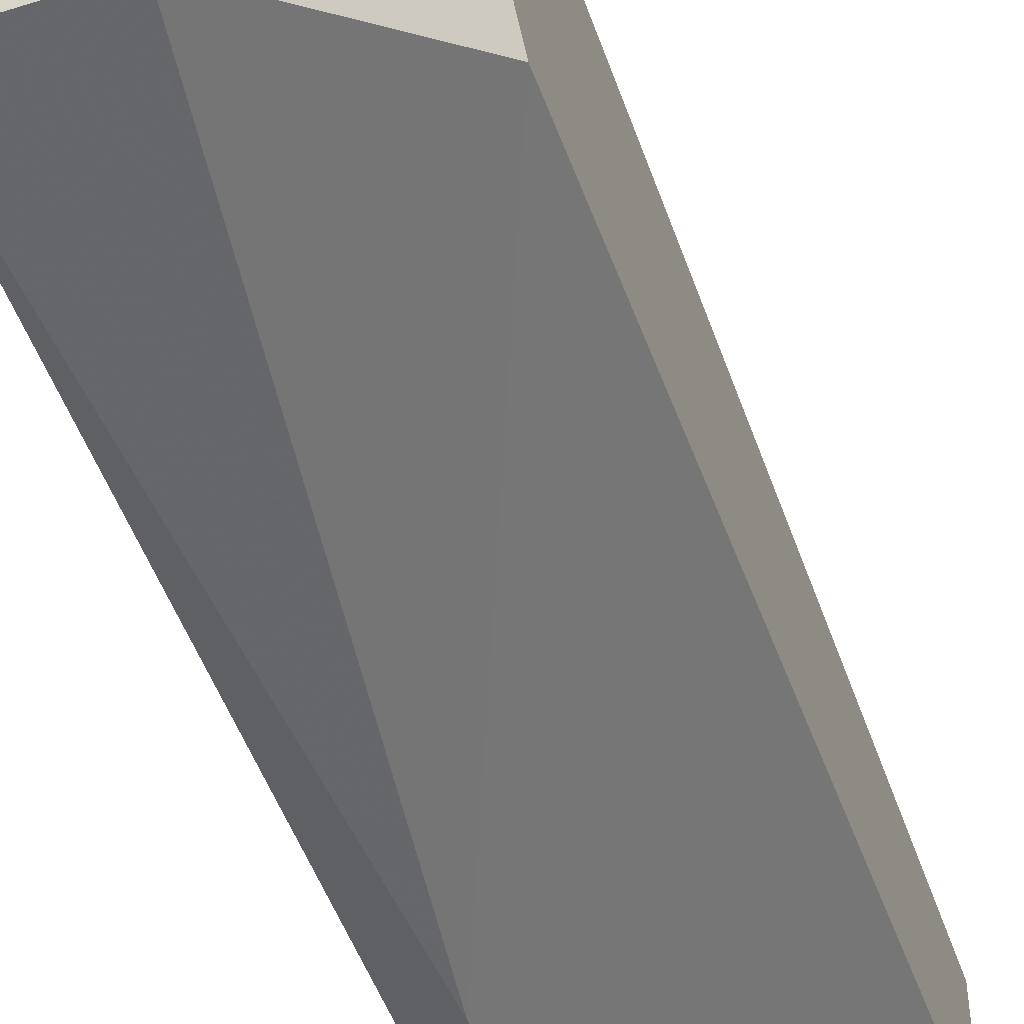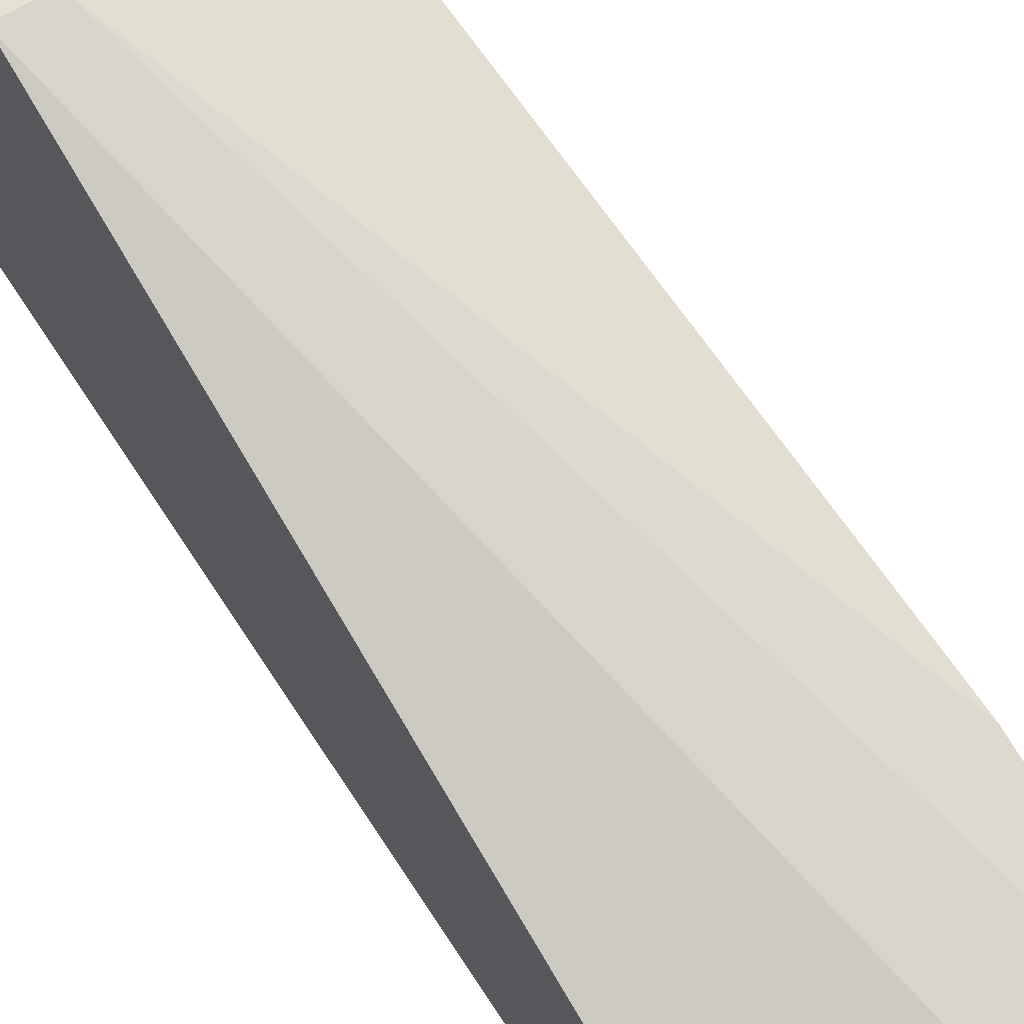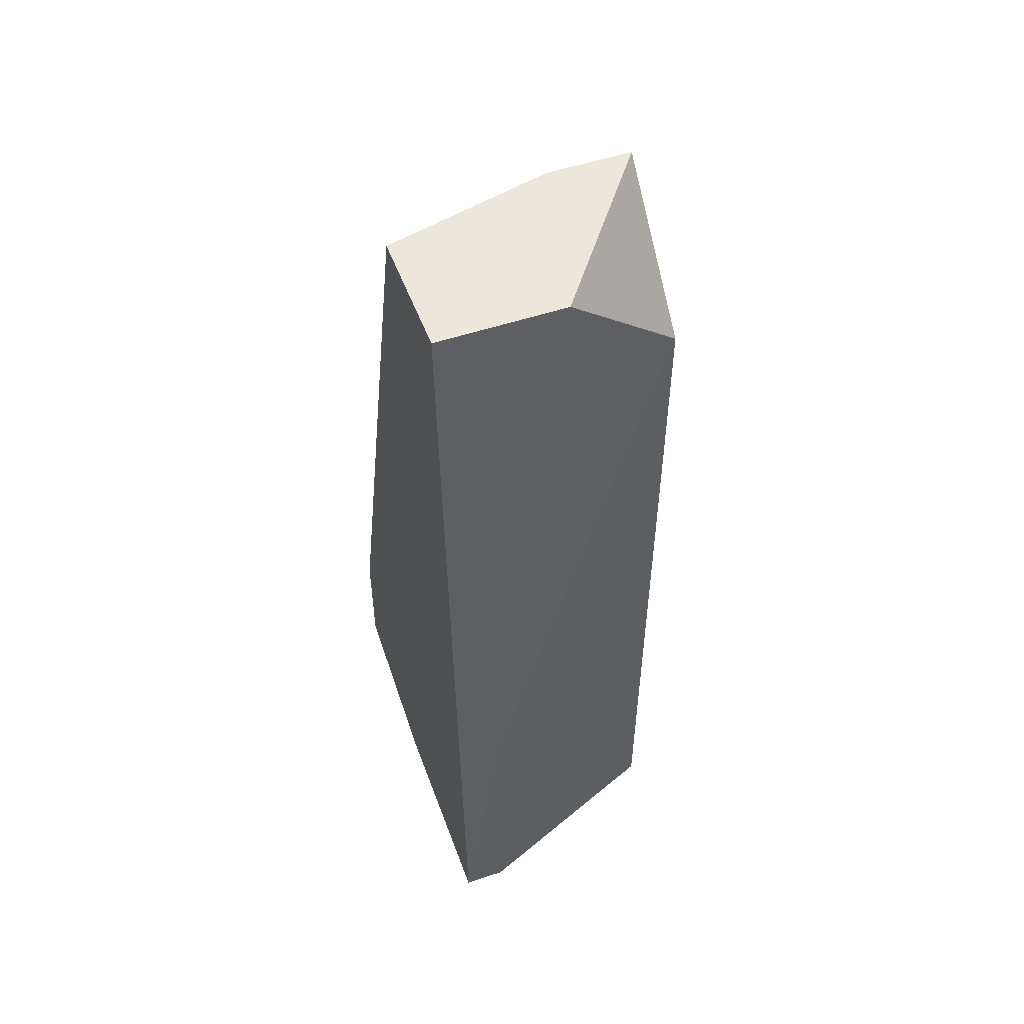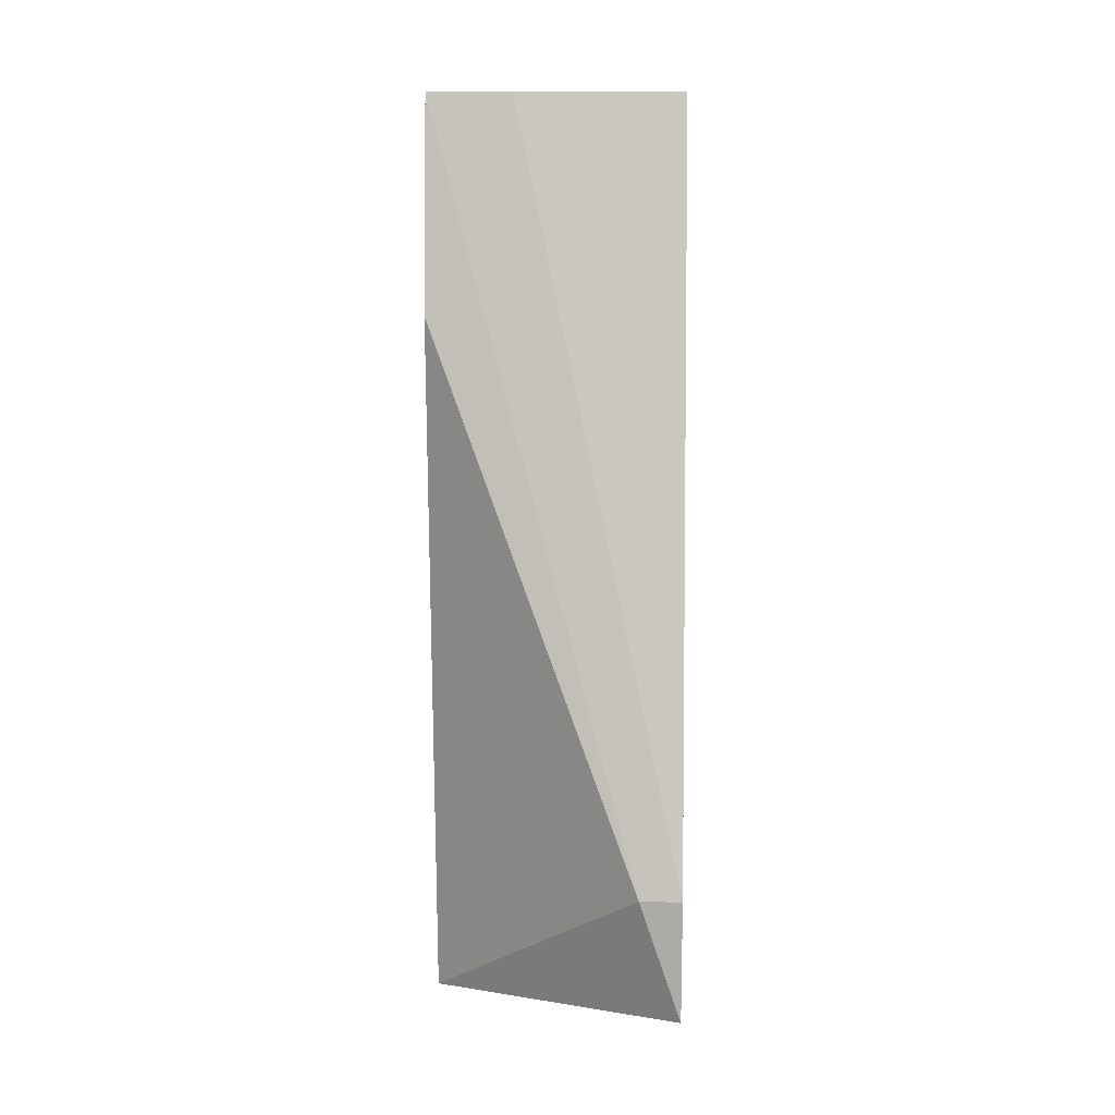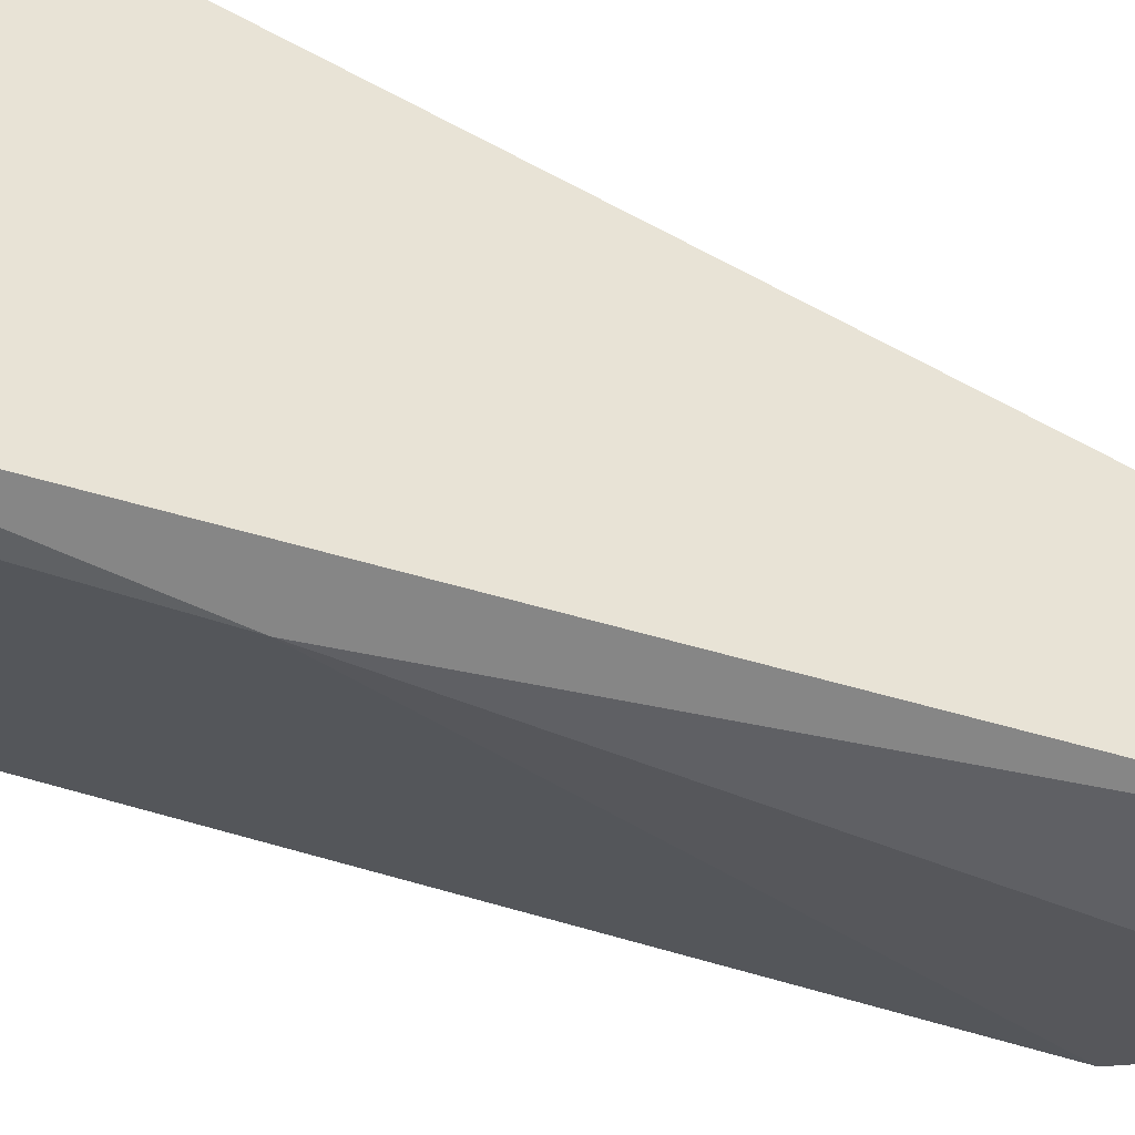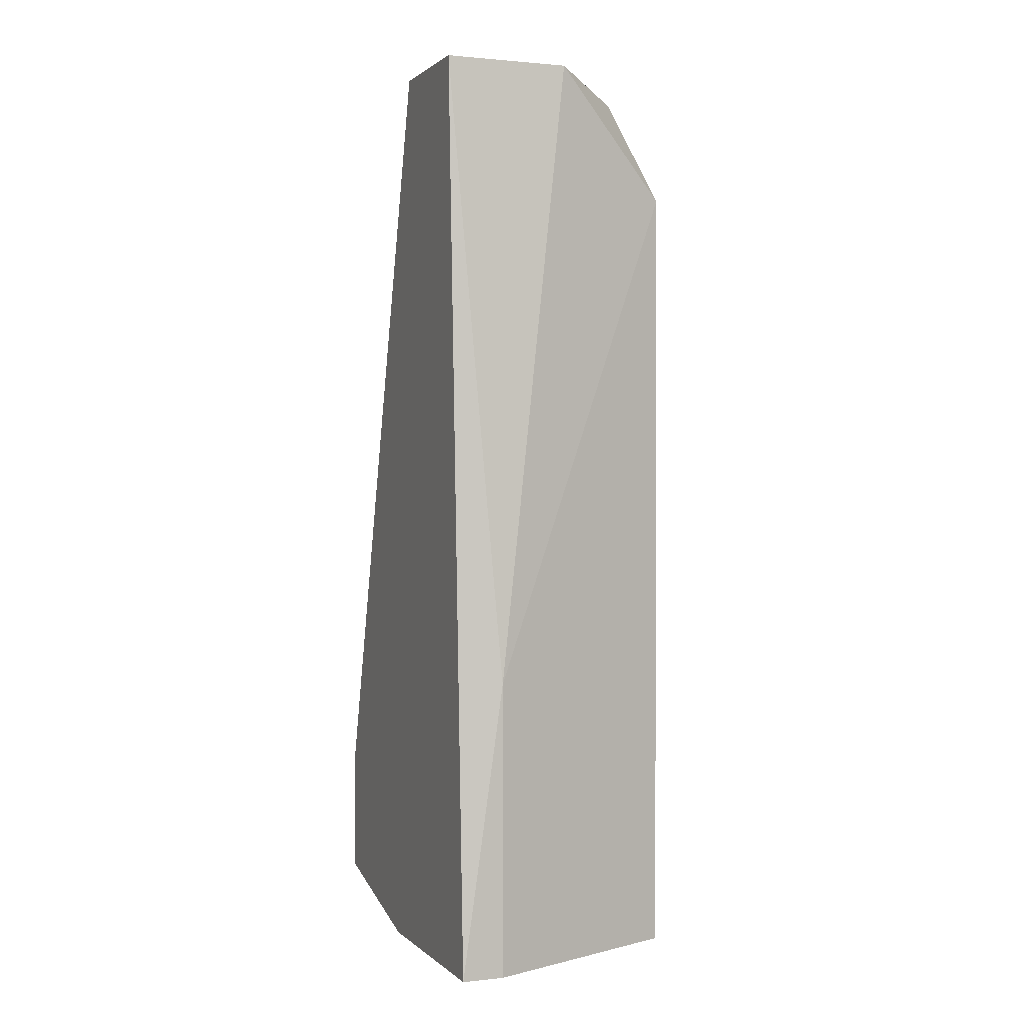
<metadata>
{"format":"obj","ext":"obj","renderer":"f3d","projection":"perspective","resolution":1024,"background":"white","views":[{"elev":-48.5,"azim":19.4,"up":"+Y"},{"elev":64.8,"azim":-32.3,"up":"+Y"},{"elev":51.9,"azim":-20.0,"up":"+Z"},{"elev":13.2,"azim":-178.2,"up":"+Z"},{"elev":-46.2,"azim":-112.1,"up":"+Y"},{"elev":1.1,"azim":-21.4,"up":"+Z"}]}
</metadata>
<code>
v 0.01664 -0.03597 -0.05565
v 0.01798 -0.03061 -0.05565
v 0.02066 -0.02927 -0.06235
v 0.02066 -0.03061 -0.05565
v 0.02066 -0.03061 -0.08514
v 0.02066 -0.03463 -0.08514
v 0.02066 -0.03463 -0.05967
v 0.01395 -0.03731 -0.08514
v 0.01395 -0.03731 -0.07576
v 0.01395 -0.02525 -0.07978
v 0.01261 -0.03731 -0.08514
v 0.01261 -0.03061 -0.08514
v 0.01261 -0.03597 -0.05565
v 0.01261 -0.02525 -0.0838
v 0.01261 -0.02525 -0.07978
v 0.01261 -0.03195 -0.05565
f 14 5 12
f 14 11 13
f 8 11 6
f 8 6 7
f 6 4 7
f 6 11 5
f 4 6 5
f 13 4 16
f 14 13 16
f 5 14 10
f 4 13 1
f 7 4 1
f 4 5 3
f 5 10 3
f 10 4 3
f 16 4 2
f 4 10 2
f 11 8 9
f 13 11 9
f 8 7 9
f 1 13 9
f 7 1 9
f 14 16 15
f 10 14 15
f 16 2 15
f 2 10 15
f 11 14 12
f 5 11 12

</code>
